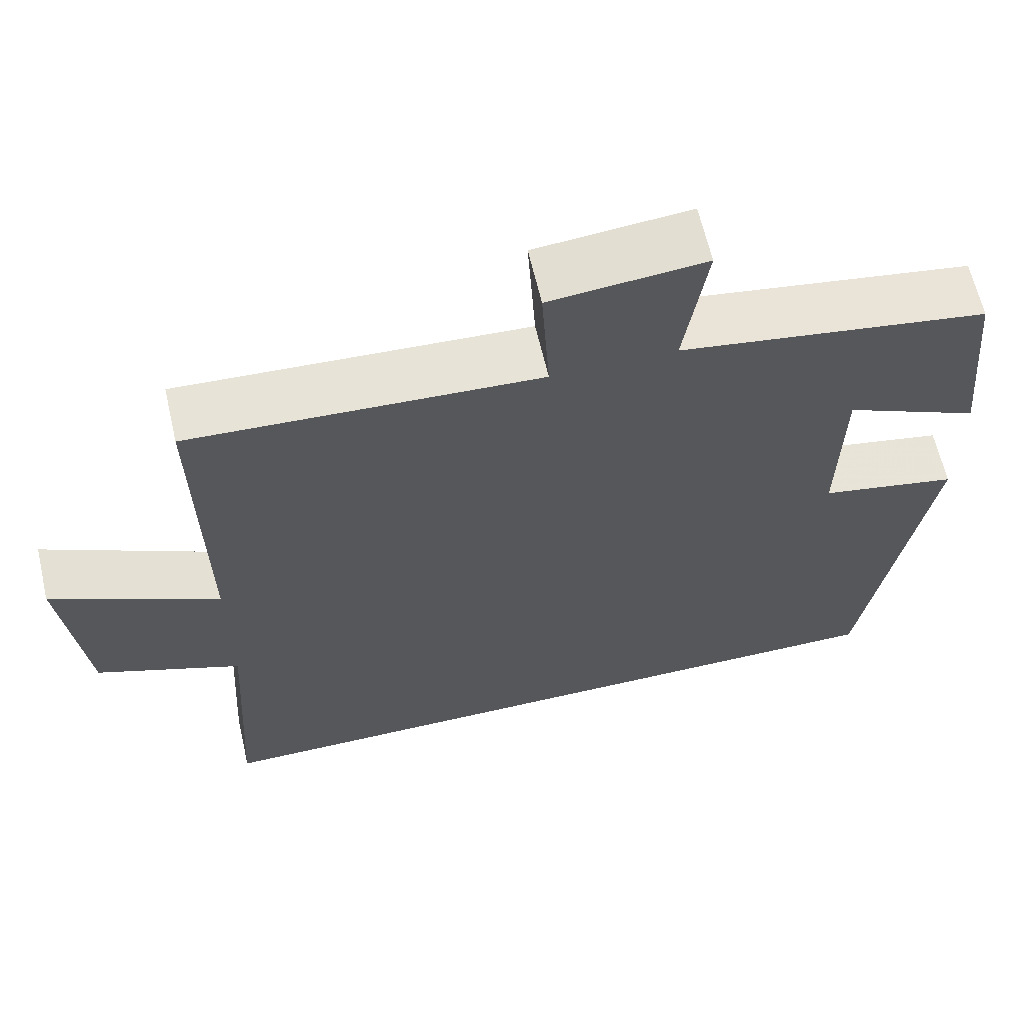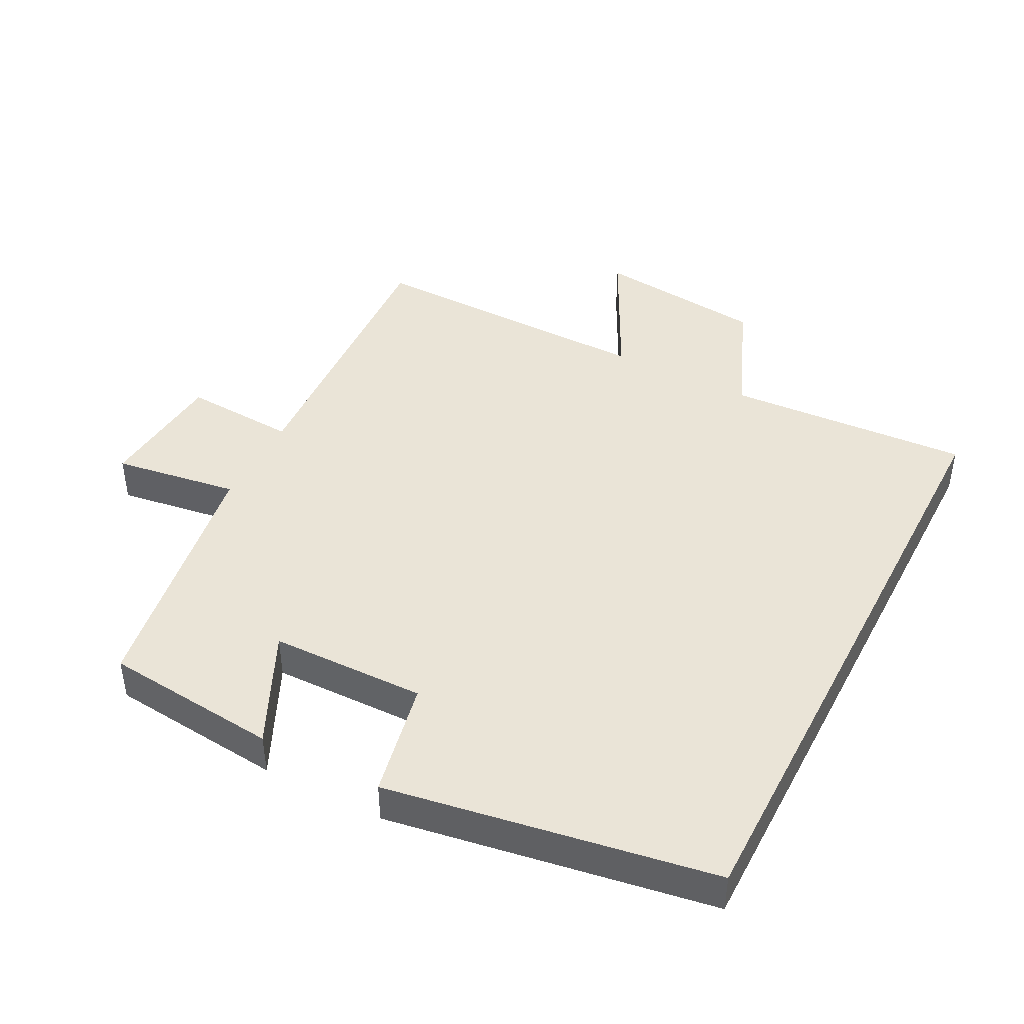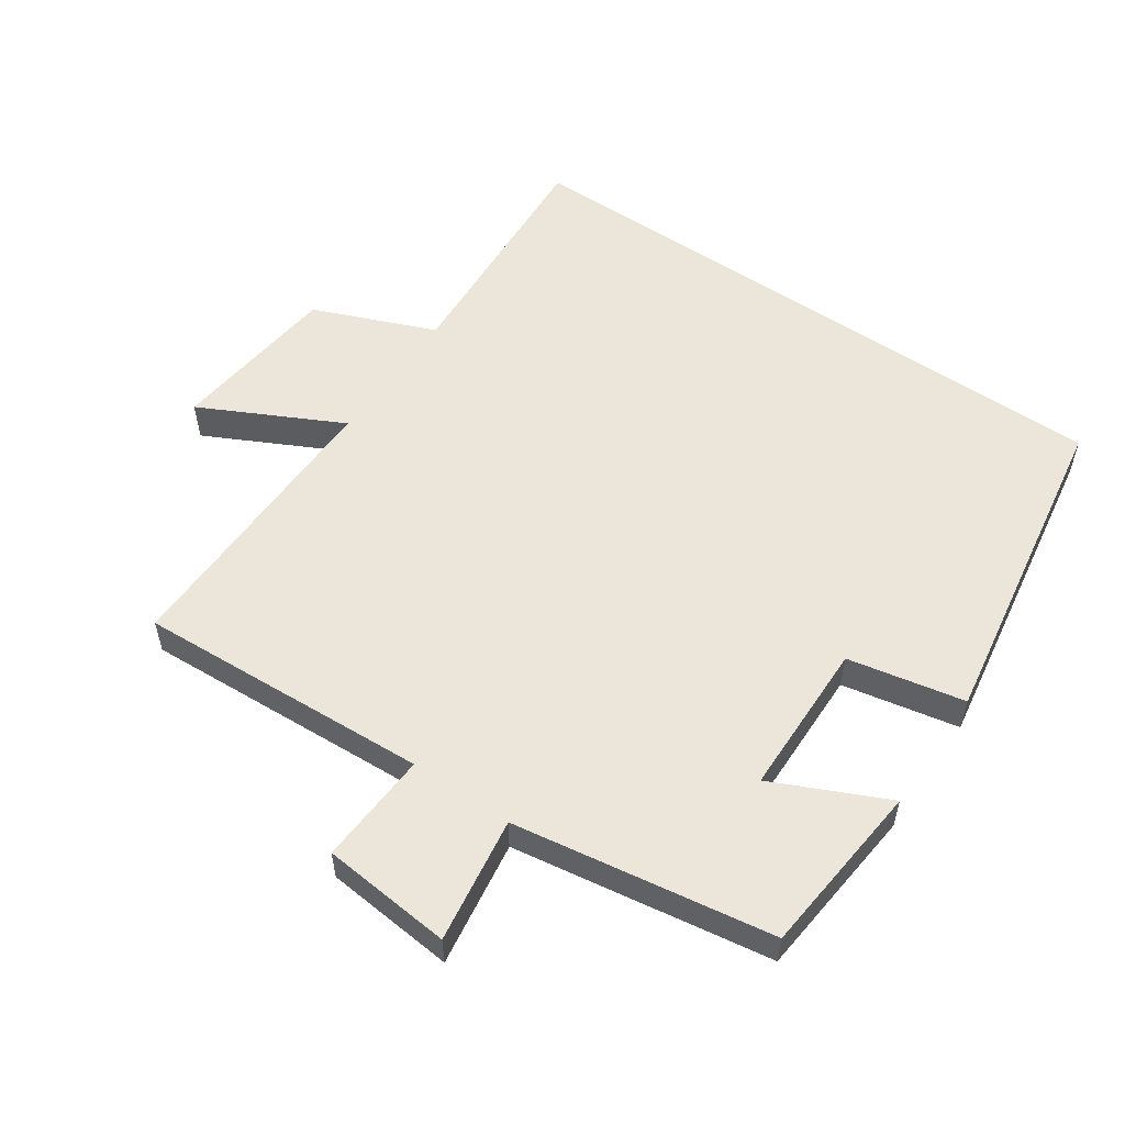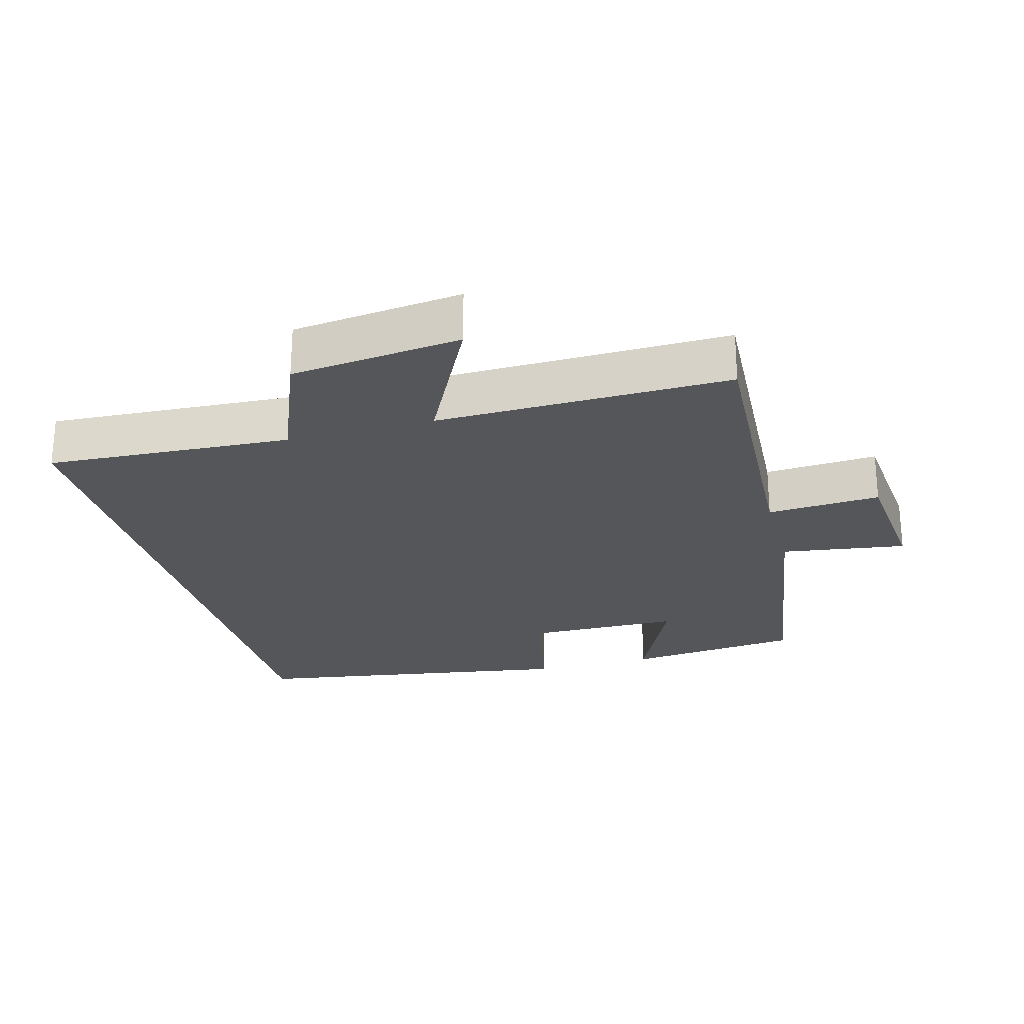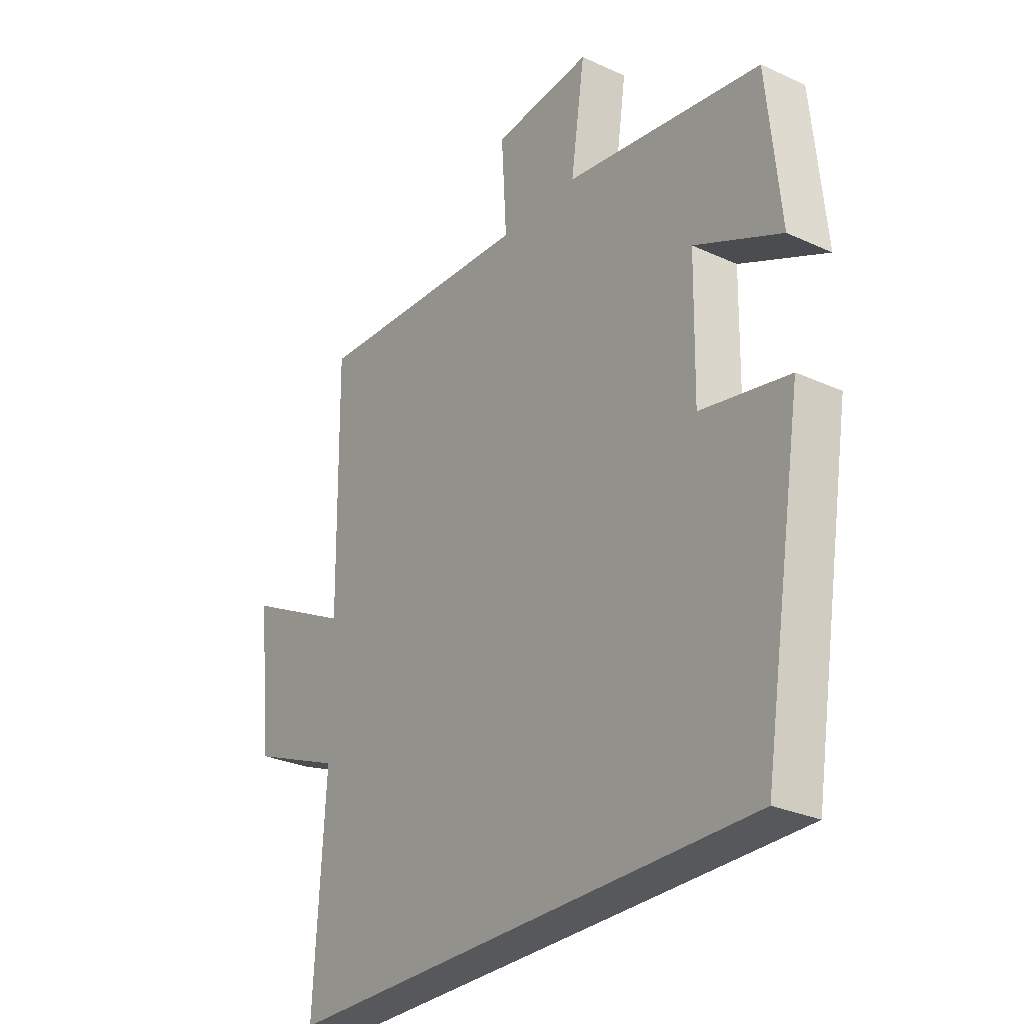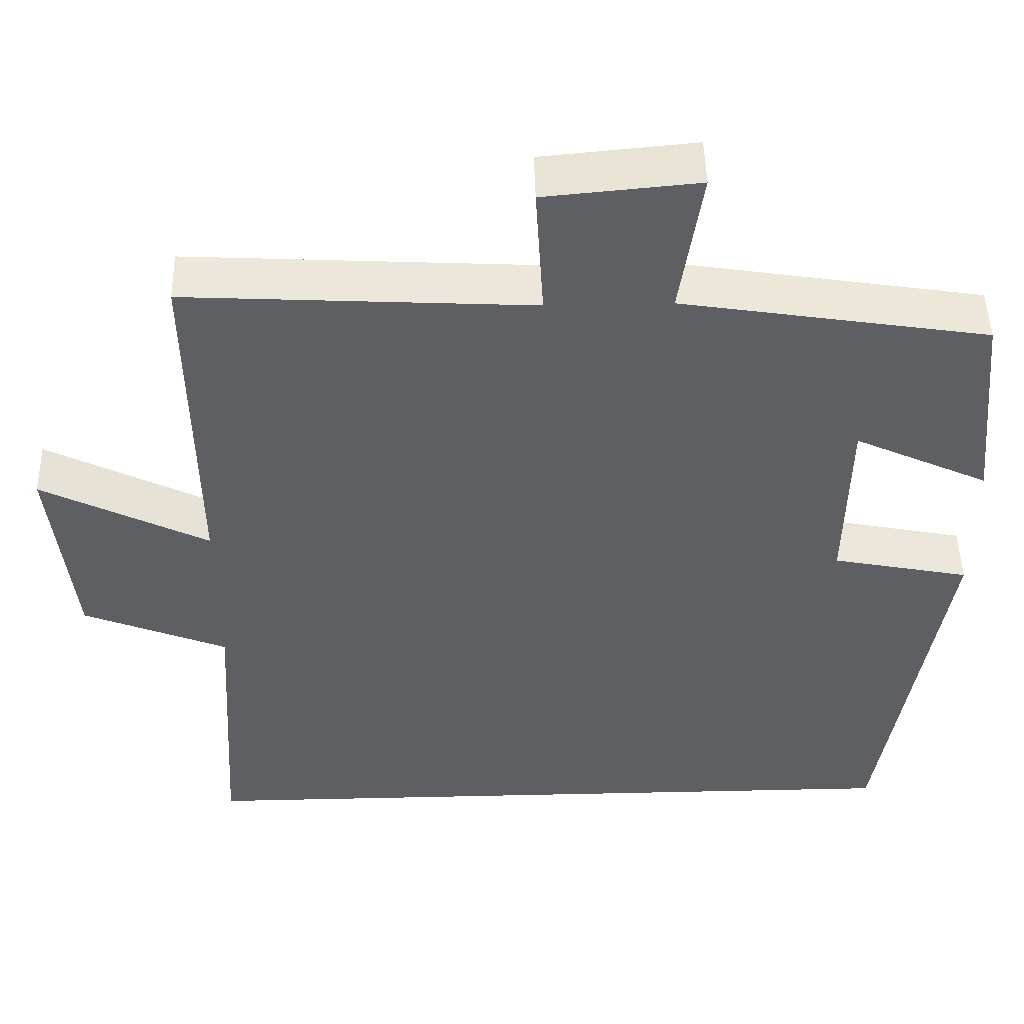
<metadata>
{"format":"obj","ext":"obj","renderer":"f3d","projection":"perspective","resolution":1024,"background":"white","views":[{"elev":63.6,"azim":-13.0,"up":"+Z"},{"elev":43.7,"azim":117.3,"up":"+Y"},{"elev":55.4,"azim":34.5,"up":"+Y"},{"elev":-25.2,"azim":-74.6,"up":"+Y"},{"elev":-28.5,"azim":55.4,"up":"+Z"},{"elev":48.4,"azim":-1.4,"up":"+Z"}]}
</metadata>
<code>
v -0.522 0.07 -0.5
v -0.5 0.07 -0.135
v -0.682 0.07 -0.061
v -0.71 0.07 0.193
v -0.5 0.07 0.087
v -0.506 0.07 0.524
v -0.069 0.07 0.5
v -0.079 0.07 0.669
v 0.115 0.07 0.687
v 0.087 0.07 0.5
v 0.474 0.07 0.438
v 0.5 0.07 0.177
v 0.33 0.07 0.256
v 0.326 0.07 0.024
v 0.5 0.07 -0.011
v 0.42 0.07 -0.5
v -0.522 0 -0.5
v -0.5 0 -0.135
v -0.682 0 -0.061
v -0.71 0 0.193
v -0.5 0 0.087
v -0.506 0 0.524
v -0.069 0 0.5
v -0.079 0 0.669
v 0.115 0 0.687
v 0.087 0 0.5
v 0.474 0 0.438
v 0.5 0 0.177
v 0.33 0 0.256
v 0.326 0 0.024
v 0.5 0 -0.011
v 0.42 0 -0.5
f 14 15 16 1
f 13 14 1 2
f 10 11 12 13
f 10 13 2 3
f 7 8 9 10
f 5 6 7
f 5 7 10
f 3 4 5
f 3 5 10
f 17 32 31 30
f 18 17 30 29
f 29 28 27 26
f 19 18 29 26
f 26 25 24 23
f 23 22 21
f 26 23 21
f 21 20 19
f 26 21 19
f 1 17 18 2
f 2 18 19 3
f 3 19 20 4
f 4 20 21 5
f 5 21 22 6
f 6 22 23 7
f 7 23 24 8
f 8 24 25 9
f 9 25 26 10
f 10 26 27 11
f 11 27 28 12
f 12 28 29 13
f 13 29 30 14
f 14 30 31 15
f 15 31 32 16
f 16 32 17 1

</code>
